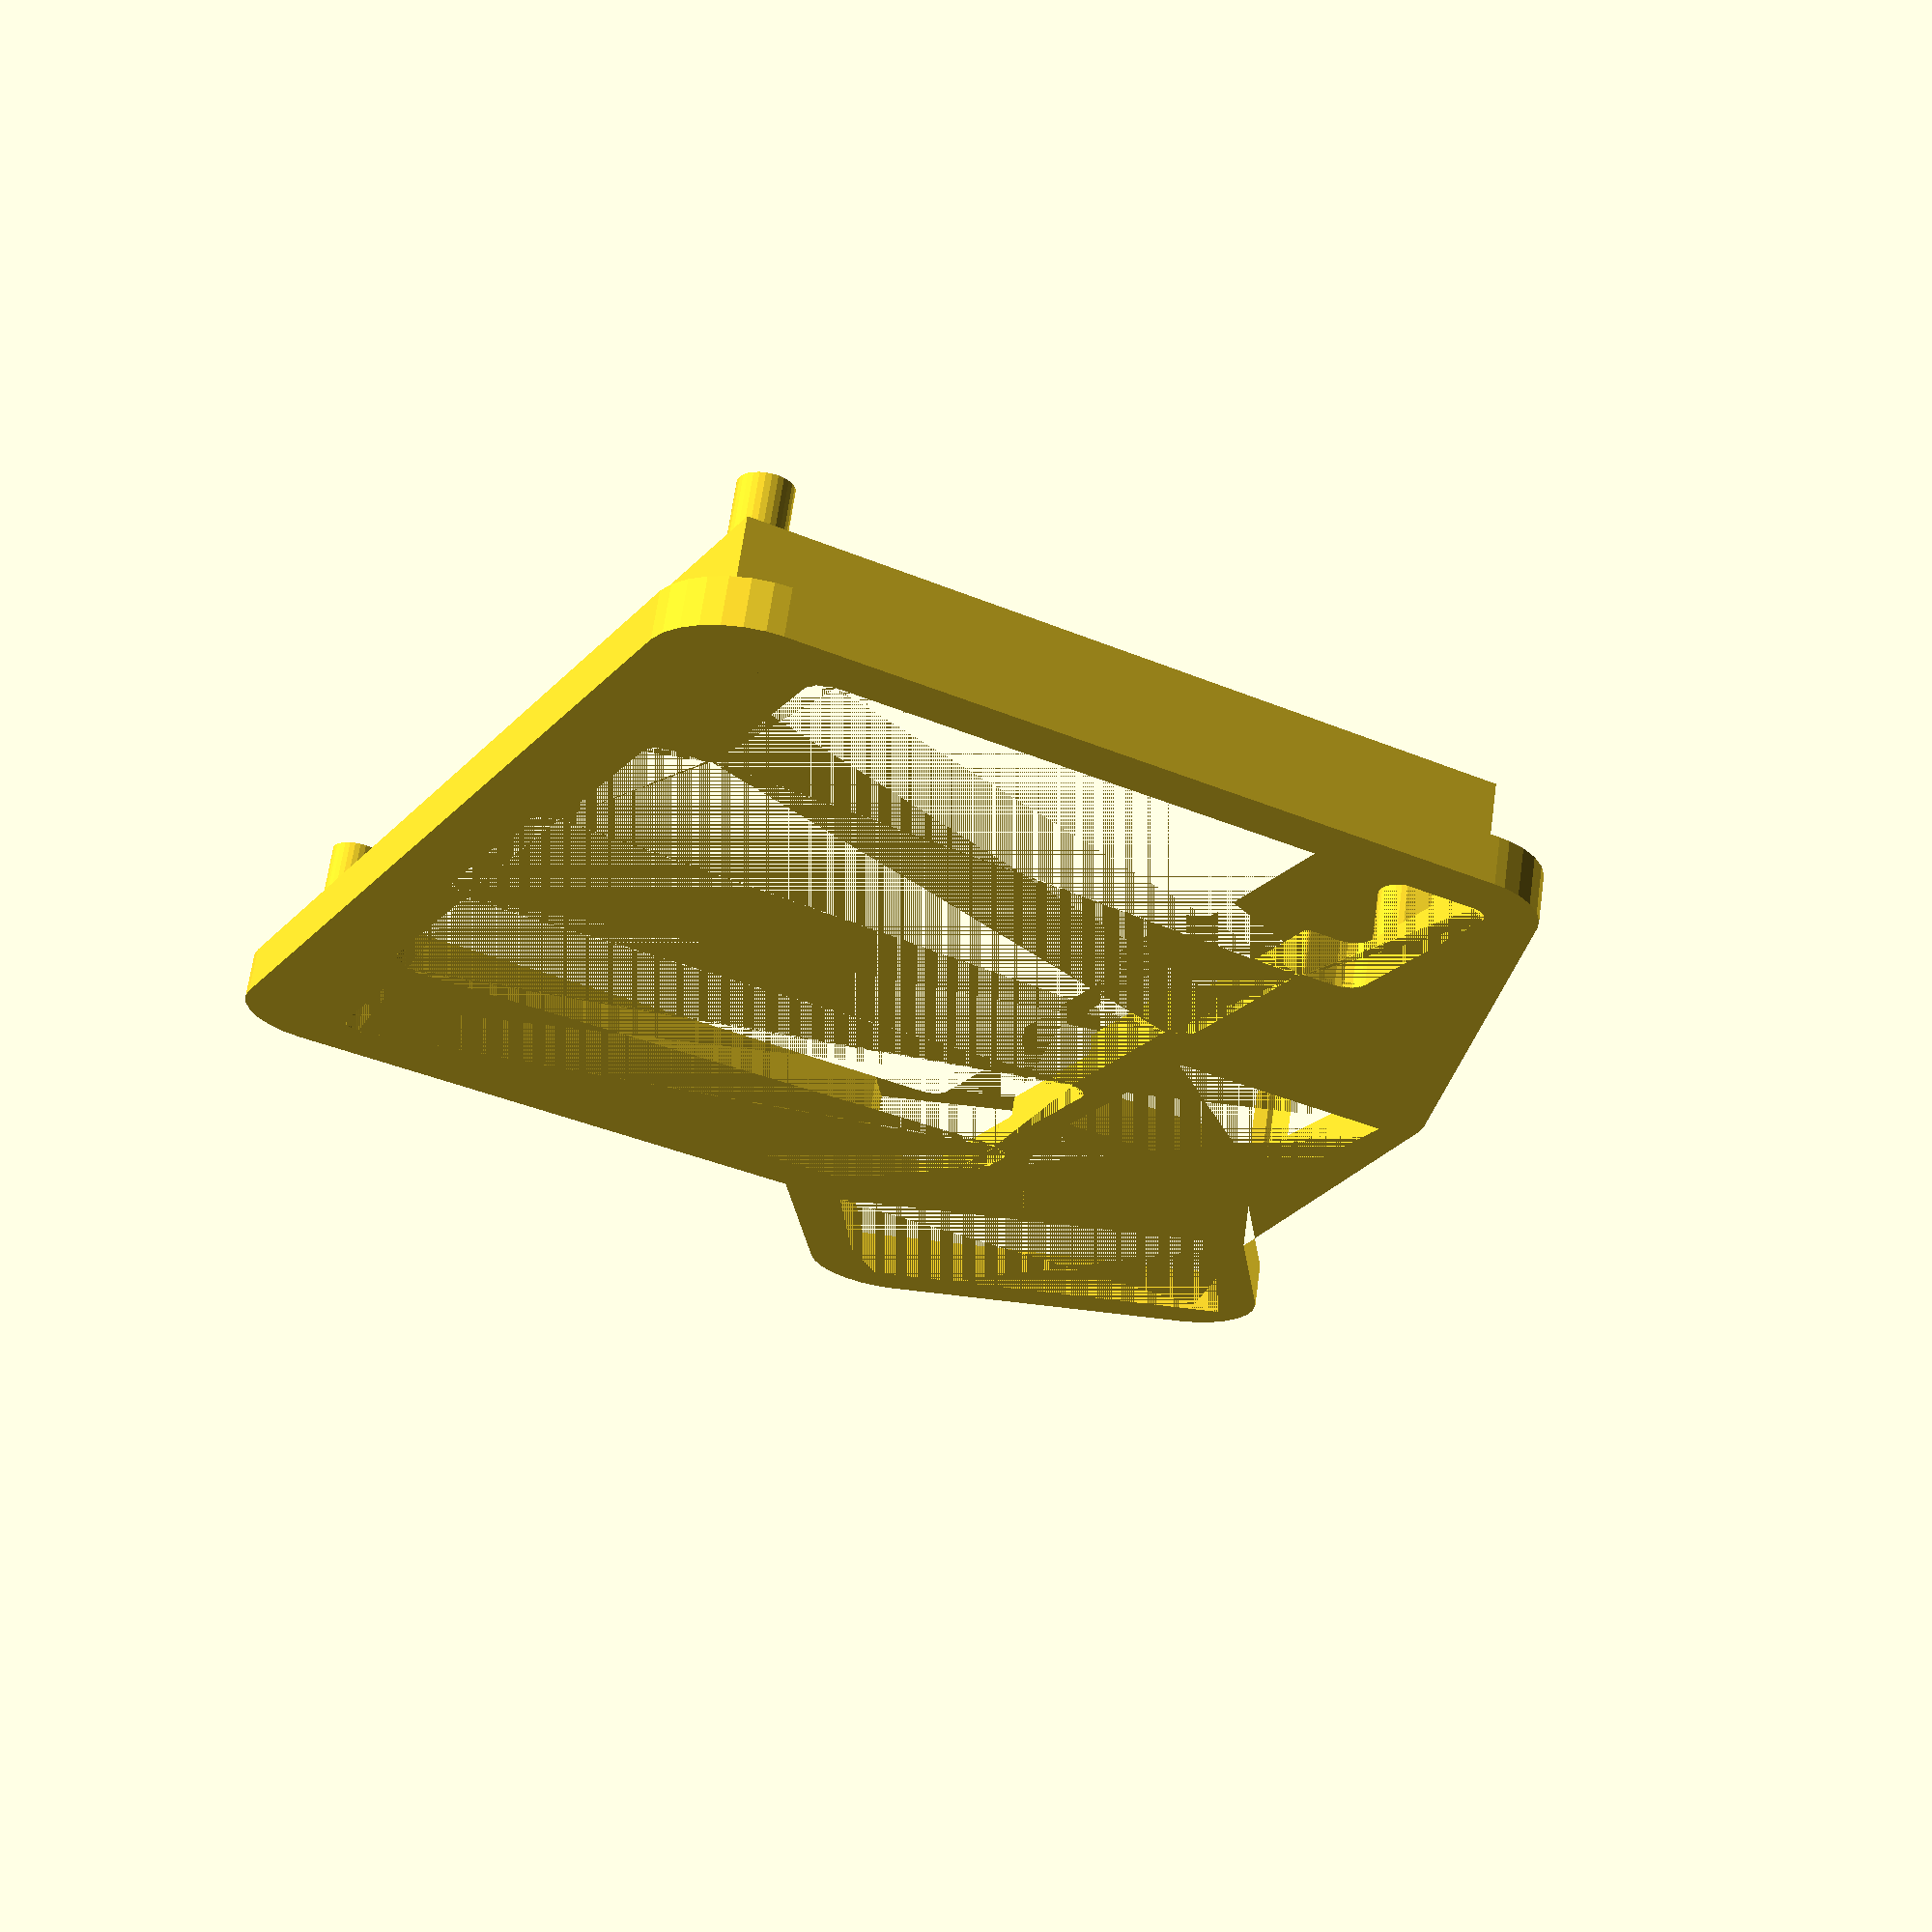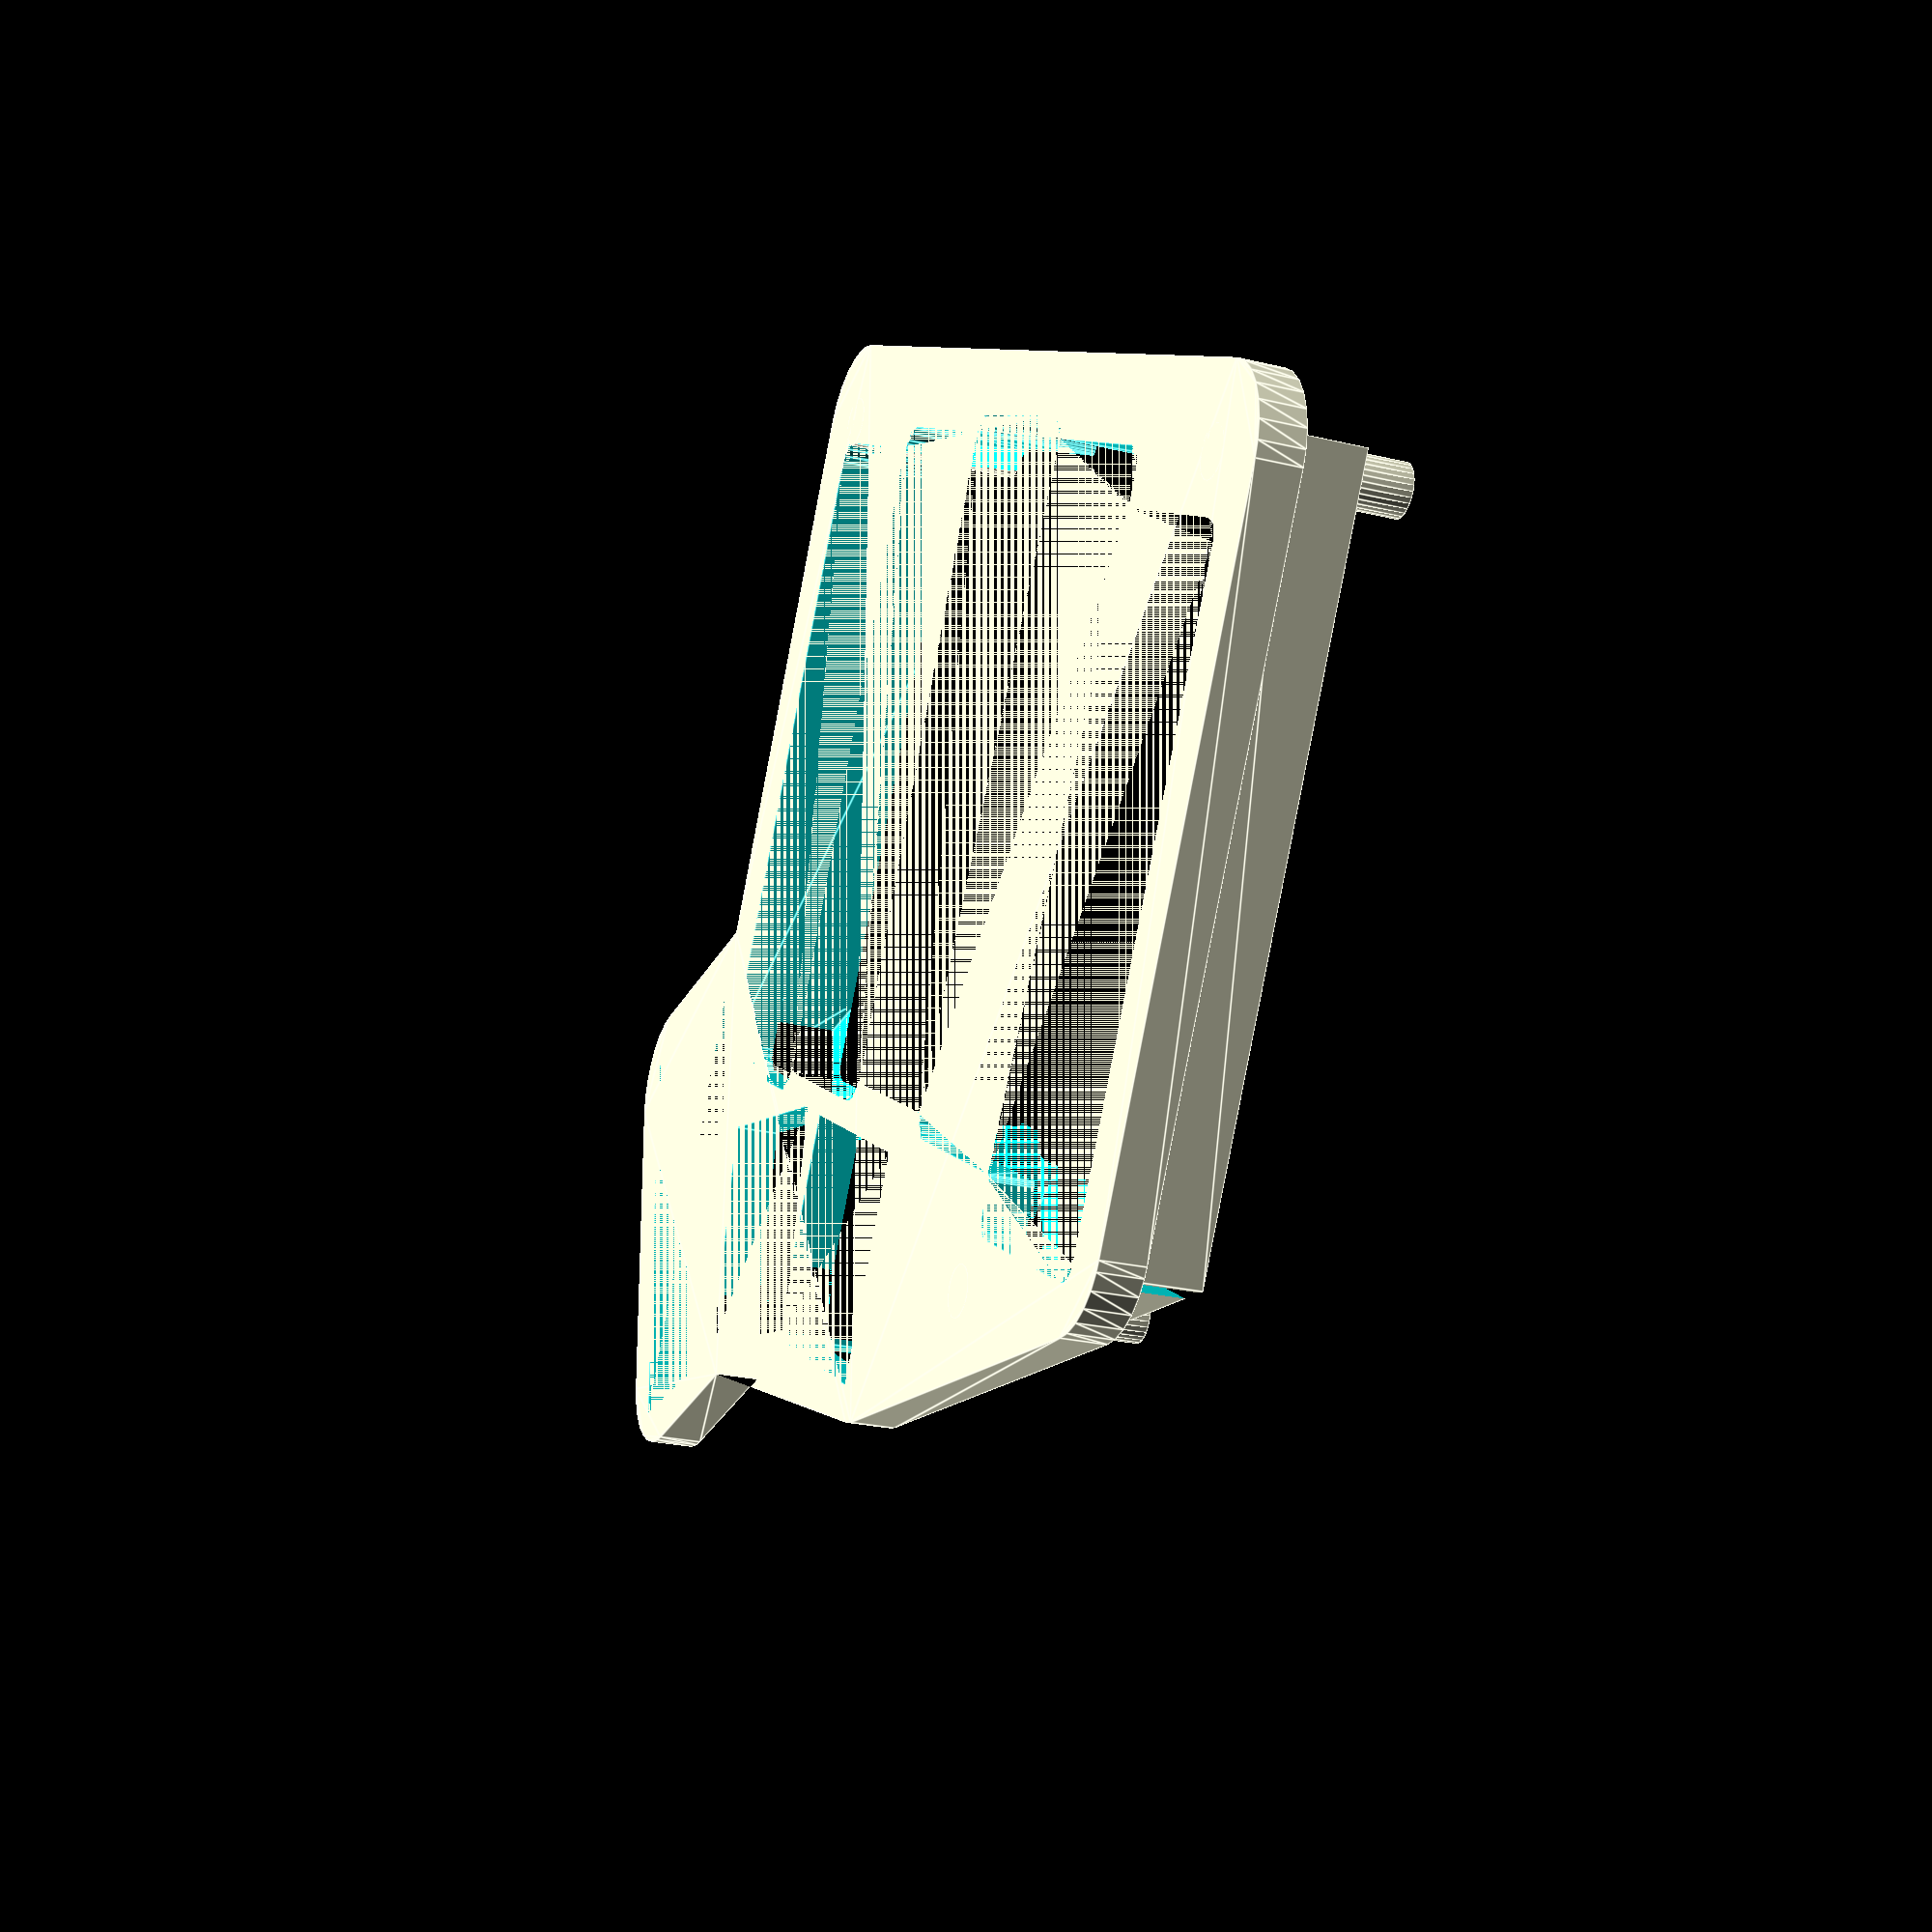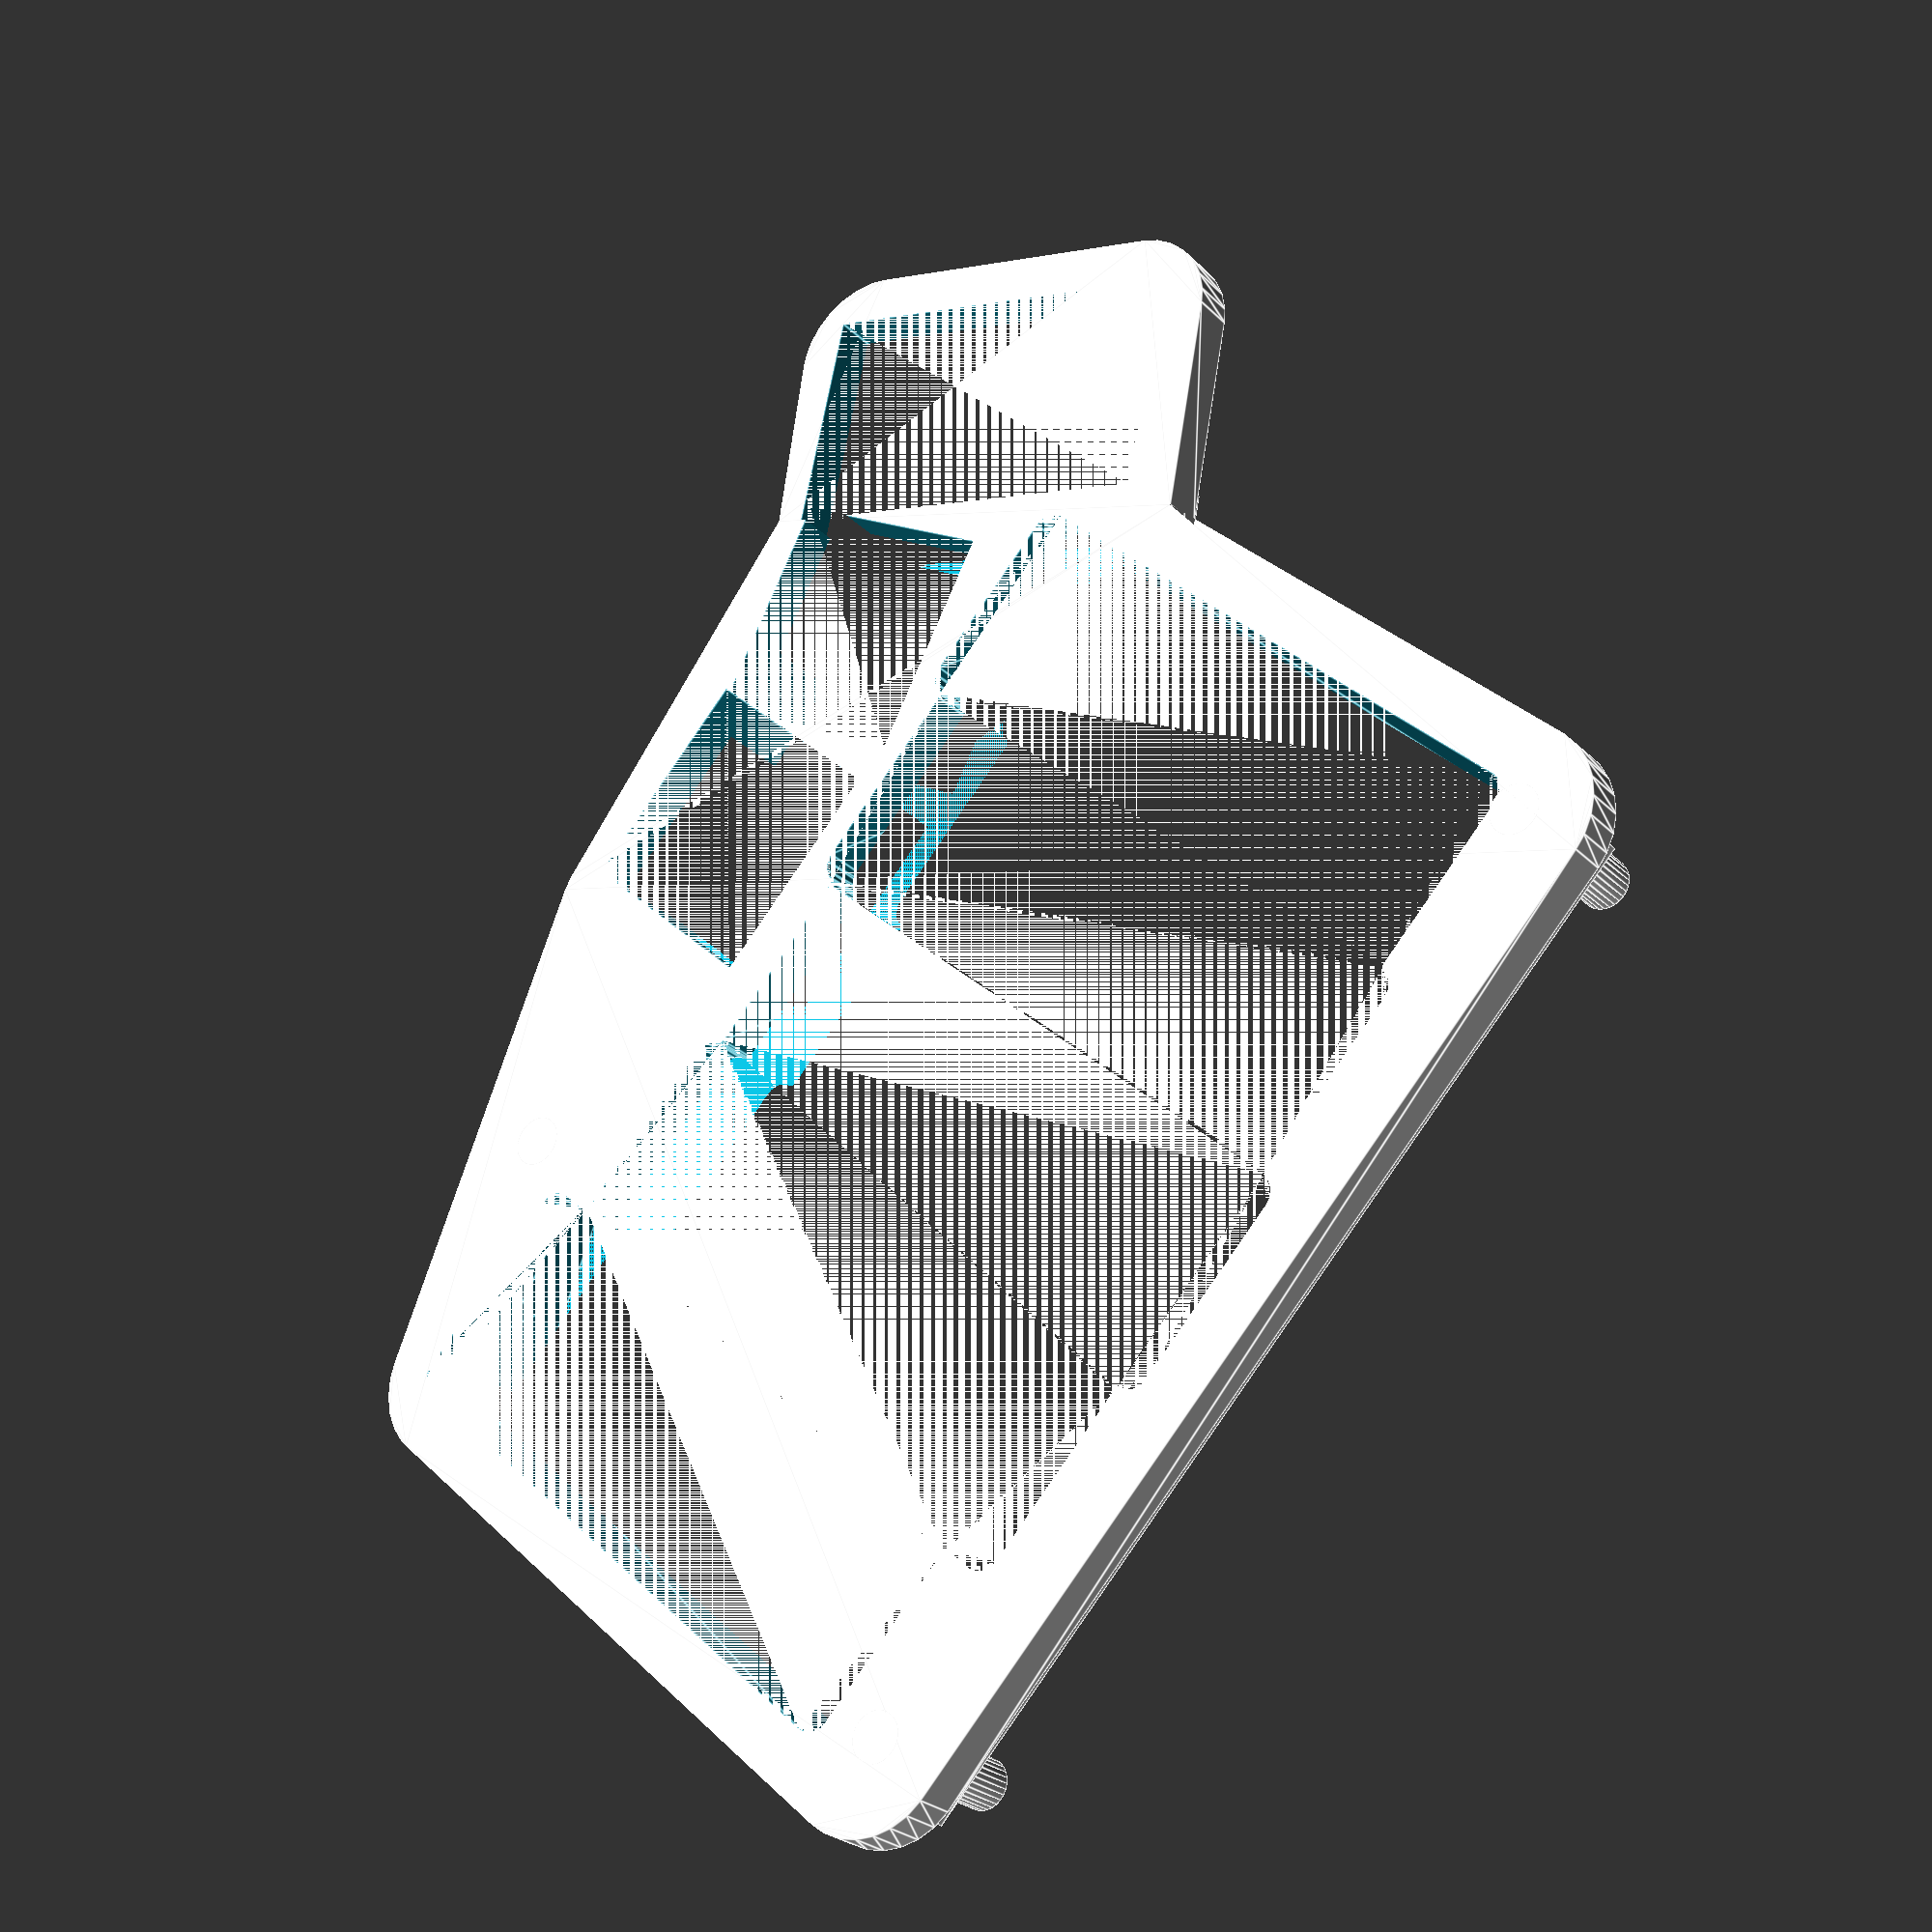
<openscad>
/******************************************************************************/
/*
  This file is part of the package minidox-case. It is subject to the
  license terms in the LICENSE file found in the top-level directory
  of this distribution and at:

    https://github.com/pjones/helping-mic

  No part of this package, including this file, may be copied, modified,
  propagated, or distributed except according to the terms contained in
  the LICENSE file.
*/

/******************************************************************************/
$fa = 1.0;
$fs = 0.5;

/******************************************************************************/
// These are set from the command line:
print_side = "right";           /* right or left */
print_part = "top";            /* case, top, or cover */

/******************************************************************************/
// Optional features:
feature_cover = false;           /* Will you use a cover? */

/******************************************************************************/
// Settings you may want to tweak:
inner_depth = 9.0;              /* How high the case will come up from the board upward. */
inner_spacing = 2.25;           /* Space under the board to hold it. */
outer_spacing = 1.5;            /* Extra space in the case for the board to fit in. */
cover_inner_space = 10.0;       /* Extra space in the cover for cables, etc. */
board_thickness = 1.6;          /* Thickness of circuit board. */
switch_height = 11.75;          /* Space between top of board and bottom of key cap */
cap_height = 7.90;              /* Height of keycap. */
bolt_size = [3.0, 16.0];        /* M3x16 */
bolt_inset = 2.5;               /* From wall to center of bolt. */
bolt_shaft_wall = 2.0;          /* Wall thickness of shaft bolt screws into. */
bolt_recess = 4.0;              /* How deep bolts go into the bottom. */

/******************************************************************************/
// I don't recommend changing these:
rounding = 2.25;                /* How much rounding to apply. */
thickness = 4;                  /* Wall thickness. */
board_overlap = 1.8;            /* Space around the board the top can sit on */

/******************************************************************************/
// Points that outline the desired case shape:
outline = [
  [0.00,     0.00],
  [95.30,    0.00],
  [95.30,  -64.30],
  [51.00,  -81.00],
  [12.00,  -85.00],
  [-4.40,  -96.00],
  [-21.00, -67.50],
  [0.00,   -54.25],
];

/******************************************************************************/
// Points that outline the shape to cut out of the top so the key caps
// can poke through:
cap_1U = [18.25, 18.25, 0.75, 0.75];
cap_2U = [cap_1U[0], 35.00, 2.00, 1.00];
thumb_1U = [cap_1U[0], cap_1U[1], 2.00, 2.00];

rows = 3;
columns = 5;

function cap_over(keys) =
  /* Size of keycaps + Size of space between them */
  (cap_1U[0] * keys) + (cap_1U[2] * keys);

function cap_back(keys) =
  cap_over(columns) - (cap_over(keys - 1) + (keys == 1 ? 0 : cap_1U[2]));

function column_over(column, base) = lookup(column, [
    [ 1, -4.00 ],
    [ 2, -2.00 ],
    [ 3, -0.00 ],
    [ 4, -2.00 ],
    [ 5, -7.00 ],
  ]) + base;

// Position the entire cut out by placing the center of column in the
// center of the inner case.
cap_x_start =
  (max([for (i = outline) i[0] + outer_spacing])/2) -
  (cap_over(3) - cap_1U[0]/2 - cap_1U[2]/2);

cap_y_upper = -0.50;
cap_y_lower = cap_y_upper + -(cap_1U[1] * rows + cap_1U[3] * (rows + 1));

top_cut = [
  // Upper half:
  [cap_x_start, column_over(1, cap_y_upper)], // Left of Y
  [cap_over(1), column_over(1, cap_y_upper)], // Left of U
  [cap_over(1), column_over(2, cap_y_upper)], // Left of U (moved up)
  [cap_over(2), column_over(2, cap_y_upper)], // Left of I
  [cap_over(2), column_over(3, cap_y_upper)], // Left of I (moved up)
  [cap_over(3), column_over(3, cap_y_upper)], // Left of O
  [cap_over(3), column_over(4, cap_y_upper)], // Left of O (moved down)
  [cap_over(4), column_over(4, cap_y_upper)], // Left of P
  [cap_over(4), column_over(5, cap_y_upper)], // Left of P (moved down)
  [cap_over(5), column_over(5, cap_y_upper)], // Right of P

  // Lower half:
  [cap_back(1), column_over(5, cap_y_lower)], // Right of /
  [cap_back(2), column_over(5, cap_y_lower)], // Left of /
  [cap_back(2), column_over(4, cap_y_lower)], // Left of / (moved up)
  [cap_back(3), column_over(4, cap_y_lower)], // Left of .
  [cap_back(3), column_over(3, cap_y_lower)], // Left of . (moved up)
  [cap_back(4), column_over(3, cap_y_lower)], // Right of M
  [cap_back(4), column_over(2, cap_y_lower)], // Right of M (moved down)
  [cap_back(5), column_over(2, cap_y_lower)], // Right of N
  [cap_back(5), column_over(1, cap_y_lower)], // Right of N (moved down)
  [cap_x_start, column_over(1, cap_y_lower)], // Left of N
];

// Now the three thumb keys:
// These measurements are for the center of the cap and the
// rotation.
thumb_1 = [-5.00, 77.50, 30.0];
thumb_2 = [18.50, 75.50, 15.00];
thumb_3 = [39.50, 73.50, 0.00];

/******************************************************************************/
// Size of the pro micro body and TRRS jack.
//
// Elements:
//  - x size
//  - y size
//  - z size
//  - x offset to center of device
//  - z offset to center of device's opening measured from the bottom
//    of the circuit board to the center of the opening.
//
pro_micro = [ 20.0
            , 34.0
            , 6.0 // Used to set the inner height of the case.
            , 67.05
            , print_side == "right" ? 1.3 : 4.33
            ];

trrs = [ 13.0
       , 13.0
       , 5.23
       , 18.90
       , 2.16
       ];

/******************************************************************************/
// Other computed values:
board_to_caps = switch_height + cap_height;
wall_thickness_no_padding = feature_cover ? thickness * 2 : thickness;
wall_thickness = wall_thickness_no_padding + outer_spacing/2;
bolt_shaft = bolt_size[0] + bolt_shaft_wall;
shelf_width = inner_spacing + outer_spacing + rounding;

/******************************************************************************/
reset_button = [ 5.2            /* x */
               , shelf_width    /* y */
               , 2              /* z */
               , 36.6           /* center of x */
               , 3.25           /* center of y */
               , 2.25           /* diameter of reset hole */
               ];

/******************************************************************************/
// How high to make the shelf that the board sits on:
inner_height = pro_micro[2] + 2.0;
echo("INNER HEIGHT: ", inner_height);

/******************************************************************************/
// Full case height:
outer_height = inner_height + inner_depth;
echo("OUTER HEIGHT:", outer_height);

/******************************************************************************/
// How big the cover needs to be to enclose everything:
cover_inner_height = board_to_caps + cover_inner_space - inner_depth;
echo("COVER INNER HEIGHT:", cover_inner_height);

/******************************************************************************/
module outer_case() {
  difference() {
    union() {
      // Outer wall:
      linear_extrude(height=outer_height + thickness)
        offset(delta=outer_spacing + thickness)
        offset(r=+rounding) offset(delta=-rounding)
        polygon(points=outline);

      // Lower outer wall for case to sit on:
      if (feature_cover) {
        linear_extrude(height=outer_height/2 + thickness)
          offset(delta=outer_spacing + thickness*2)
          offset(r=+rounding) offset(delta=-rounding)
          polygon(points=outline);
      }
    }

    // Inner wall cutaway:
    translate([0, 0, thickness])
      linear_extrude(height=outer_height + thickness)
      offset(delta=outer_spacing)
      polygon(points=outline);
  }
}

/******************************************************************************/
module inner_case() {
  difference() {
    // Inside shelf:
    translate([0, 0, thickness])
      linear_extrude(height=inner_height)
      offset(delta=outer_spacing)
      polygon(points=outline);

    // Cut out most of the floor leaving the shelf:
    translate([0, 0, thickness])
      linear_extrude(height=inner_height)
      offset(delta=-inner_spacing)
      offset(r=-rounding)
      polygon(points=outline);
  }
}

/******************************************************************************/
// Carve out space for a device and its opening.
//
//  The opening shape should come in as a child and should have its
//  center on the z axis.  This assumes the opening is in the center
//  of the device.
module back_wall_device(dims) {
  center_x_offset = wall_thickness + dims[3];

  translate([ center_x_offset - dims[0]/2
            , -(dims[1] + wall_thickness_no_padding)
            , thickness
            ])
  cube([ dims[0]
       , dims[1]
       , outer_height
       ]);

  // Cutout for the connector.
  translate([ center_x_offset
            , 0
            , thickness + inner_height - dims[4]
            ]) children();
}

/******************************************************************************/
module pro_micro_cutout() {
  connector_z = 3.5;
  board_y = 3;
  board_z = 1.5;

  // Right-hand pro micro is upside down.
  board_z_offset = print_side == "right"
    ? -(connector_z/2)
    : connector_z/2;

  back_wall_device(pro_micro) {
    translate([0, -(wall_thickness/2), 0])
     cube([9, wall_thickness, connector_z], center=true);

    hull() { // This hull should allow printing without supports.
      translate([0, -(wall_thickness_no_padding), 0])
        cube([pro_micro[0]/2, wall_thickness_no_padding/2, connector_z], center=true);
      translate([0, board_y/2 - wall_thickness_no_padding, board_z_offset])
        cube([pro_micro[0], board_y, board_z], center=true);
    }
  }
}

/******************************************************************************/
  // Cut out for the TRRS jack:
module trrs_cutout() {
  back_wall_device(trrs) {
    translate([0, -(wall_thickness/2), 0])
      rotate([90, 0, 0])
      cylinder(d=6.5, h=wall_thickness, center=true);
  }
}

/******************************************************************************/
// Extra material to support the reset hole.
module reset_extra_material() {
  translate([ wall_thickness + reset_button[3]
            , -(wall_thickness + reset_button[4])
            , thickness
            ])
    cylinder(d=reset_button[5]*2, h=inner_height - reset_button[2]);
}

/******************************************************************************/
// Cut out a hole for the reset pin.
module reset_cutout() {
  translate([wall_thickness + reset_button[3], 0, 0])
    union() {
      // Thin hole so you can push the rest button:
      translate([0, -(wall_thickness + reset_button[4]), 0])
        cylinder(d=reset_button[5], h=outer_height);

      // Hole for the reset to rest in:
      translate([ 0
                , -(wall_thickness_no_padding + reset_button[1]/2)
                , thickness + inner_height - reset_button[2]/2
                ])
        cube([ reset_button[0]
             , reset_button[1]
             , reset_button[2]
             ], center=true);
  }
}

/******************************************************************************/
// There's one diode that's along the edge of the board that we need
// to account for:
module edge_diode_cutout() {
  diode_cutout_x = 12.75;
  diode_cutout_y = shelf_width;

  translate([ 19.0 + (diode_cutout_x/2)
            , -85 // FIXME: this should come from the outline array.
            , thickness + inner_height - 0.5
            ])
     rotate([0, 0, 6])
     cube([ diode_cutout_x
          , diode_cutout_y
          , 2
          ], center=true);
}

/******************************************************************************/
module bolts() {
  locations = [
    // Upper-left corner:
    [bolt_inset, -bolt_inset],

    // Upper-right corner:
    [outline[1][0] - bolt_inset, -bolt_inset],

    // Lower-right corner:
    [ outline[3][0] + (outline[2][0] - outline[3][0])/2,
    , outline[3][1] + (outline[2][1] - outline[3][1])/2 + 1.0,
    ],
  ];

  translate([wall_thickness, -wall_thickness , 0]) union() {
    for (i = locations) {
      translate(i) children();
    }
  }
}

/******************************************************************************/
// These are the cutouts.
module case_bolt_holes() {
  hole_height = thickness + inner_height;

  bolts() hull() {
    translate([0, 0, hole_height/2])
      cylinder(d=bolt_shaft, h=hole_height, center=true);
    translate([0, 0, bolt_recess/2])
      cylinder(d=bolt_size[0] + 4.5, h=bolt_recess, center=true);
  }
}

/******************************************************************************/
// Add a little material around the bolt holes so the bolt holes are
// completely encased in material.
module case_bolt_extra_material() {
  height = thickness + inner_height;

  bolts() {
    translate([0, 0, 0])
      cylinder(d=bolt_shaft*1.75, h=height);
  }
}

/******************************************************************************/
module case() {
  difference() {
    union() {
      // Put the case back on the origin.  All the offsets above moved
      // it around a bit.
      translate([ outer_spacing + wall_thickness_no_padding
                , -(outer_spacing + wall_thickness_no_padding)
                , 0
                ]) { outer_case();
                     inner_case();
                   }

      // Extra material:
      case_bolt_extra_material();
      reset_extra_material();
    }

    // Now cut out some material for various devices:
    pro_micro_cutout();
    trrs_cutout();
    reset_cutout();
    edge_diode_cutout();
    case_bolt_holes();
  }
}

/******************************************************************************/
module top_studs() {
  height = outer_height + thickness - bolt_recess - 1.0;

  difference() {
    bolts()
      cylinder(d=bolt_shaft-0.5, h=height);

    bolts()
      translate([0, 0, thickness])
      cylinder(d=bolt_size[0] - 0.5, h=height);
  }
}

/******************************************************************************/
module thumb_key_cutout(key_shape, key_dims, depth) {
 translate([ key_dims[0]
           , -key_dims[1]
           , depth/2
           ])
    rotate([0, 0, key_dims[2]])
    cube([ key_shape[0] + key_shape[2]
         , key_shape[1] + key_shape[3]
         , depth
         ], center=true);
}

/******************************************************************************/
module top() {
  depth = inner_depth - board_thickness - 0.5;
  cut_depth = thickness * 4;

  // This translate means all measurements made outside the union will
  // be relative to the circuit board.  This makes it easier to make
  // measurements.
  translate([ outer_spacing + wall_thickness_no_padding
            , -(outer_spacing + wall_thickness_no_padding)
            , 0
            ])
    difference() {
      union() {
        // Main plate for the top:
        linear_extrude(height=thickness)
          offset(delta=outer_spacing + thickness)
          offset(r=+rounding) offset(delta=-rounding)
          polygon(points=outline);

        // Ledge that holds the board down.
        difference() {
          translate([0, 0, thickness])
            linear_extrude(height=depth)
            offset(delta=outer_spacing/2)
            polygon(points=outline);

          translate([0, 0, thickness])
            linear_extrude(height=depth)
            offset(delta=-board_overlap)
            polygon(points=outline);
        }
      }

      // Most of the keys:
      linear_extrude(height=cut_depth)
      offset(delta=0.75) // Give some breathing room.
      offset(r=-rounding/2) offset(delta=+rounding/2)
      offset(r=+rounding/2) offset(delta=-rounding/2)
      polygon(points=top_cut);

      // And then the thumb keys:
      thumb_key_cutout(cap_2U,   thumb_1, cut_depth);
      thumb_key_cutout(thumb_1U, thumb_2, cut_depth);
      thumb_key_cutout(thumb_1U, thumb_3, cut_depth);
    }

  top_studs();
}

/******************************************************************************/
// For test fitting:
module board() {
  board_height = 1.6;

  color("ForestGreen")
    translate([0, 0, board_height + inner_height + thickness])
    linear_extrude(height=board_height)
    polygon(points=outline);
}

/******************************************************************************/
if (print_part == "case") {
  if (print_side == "right") {case();}
  else {mirror([1, 0, 0]) case();}
} else if (print_part == "top") {
  if (print_side == "right") {mirror([1, 0, 0]) top();}
  else {top();}
}

</openscad>
<views>
elev=292.6 azim=63.2 roll=188.0 proj=p view=solid
elev=204.4 azim=149.6 roll=291.8 proj=p view=edges
elev=205.9 azim=47.2 roll=326.4 proj=p view=edges
</views>
